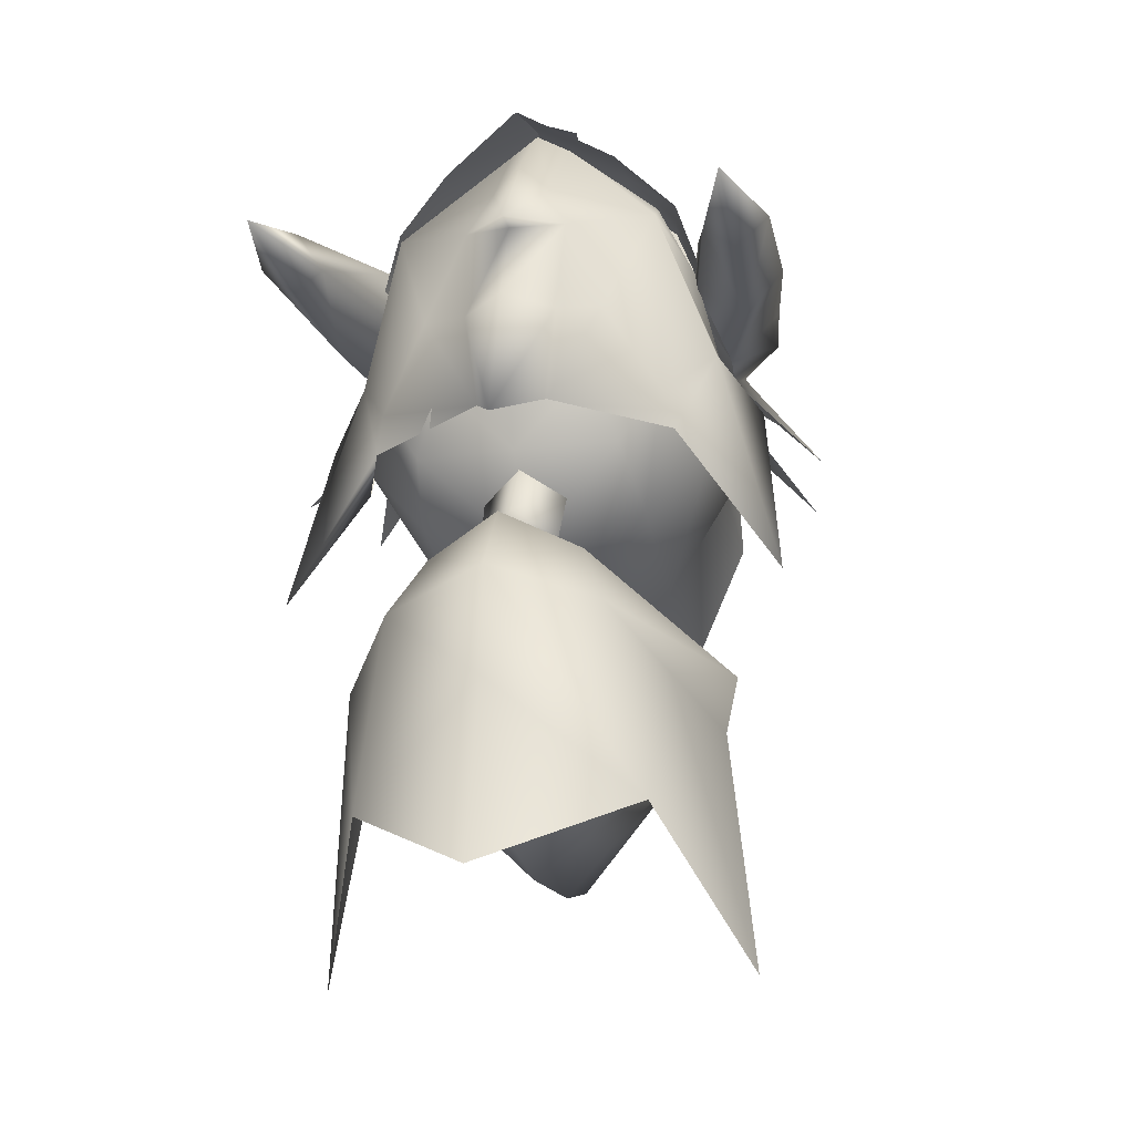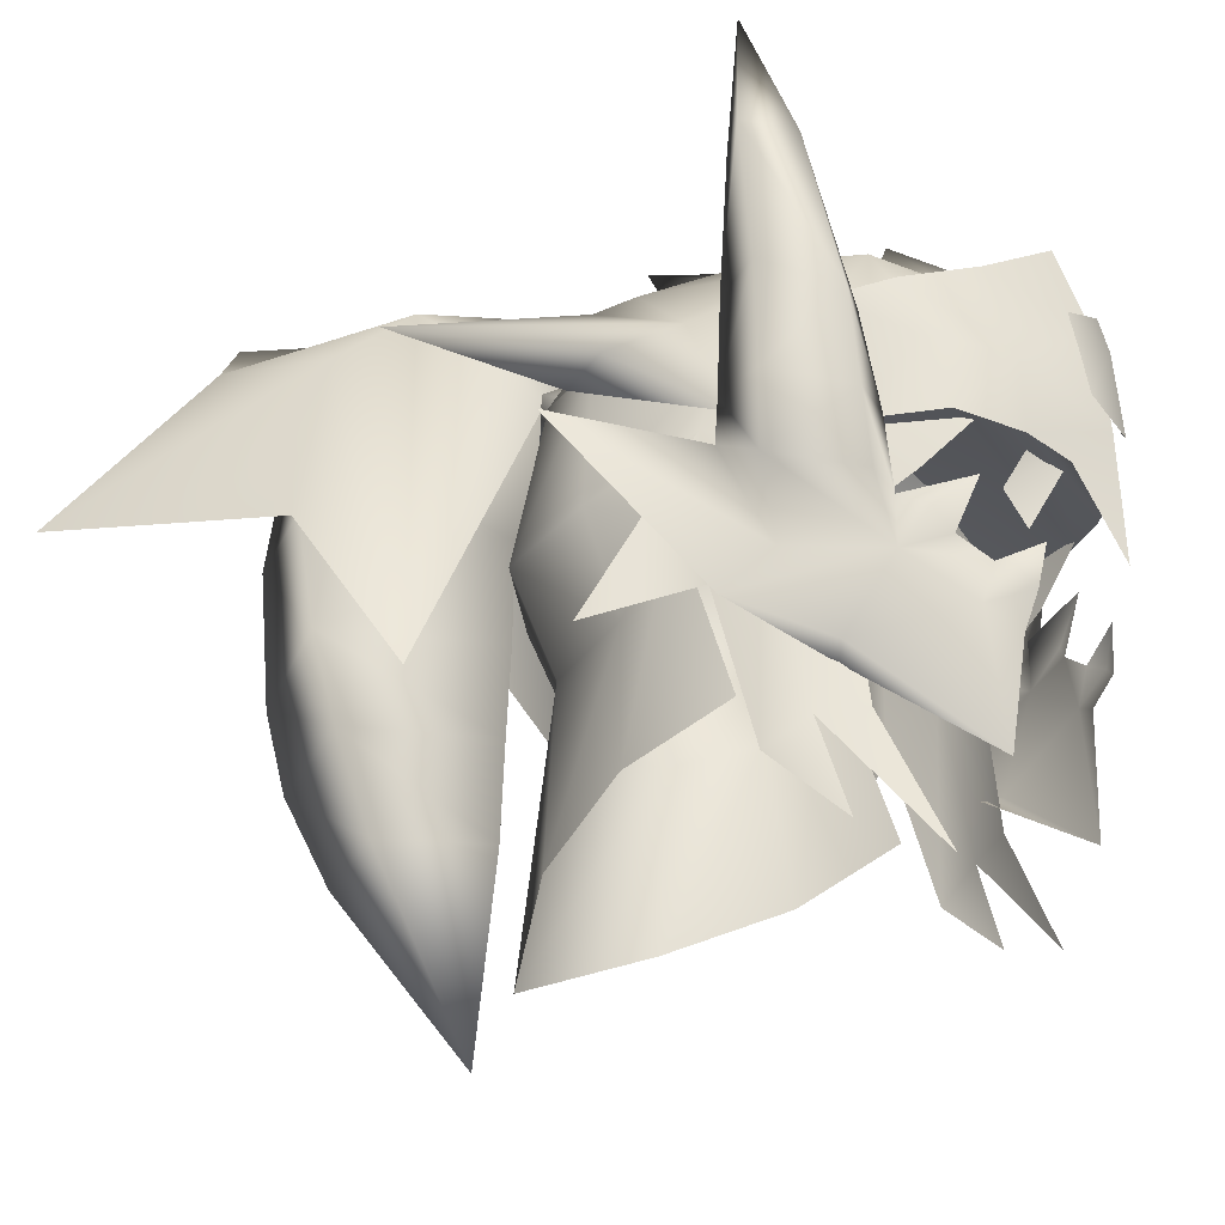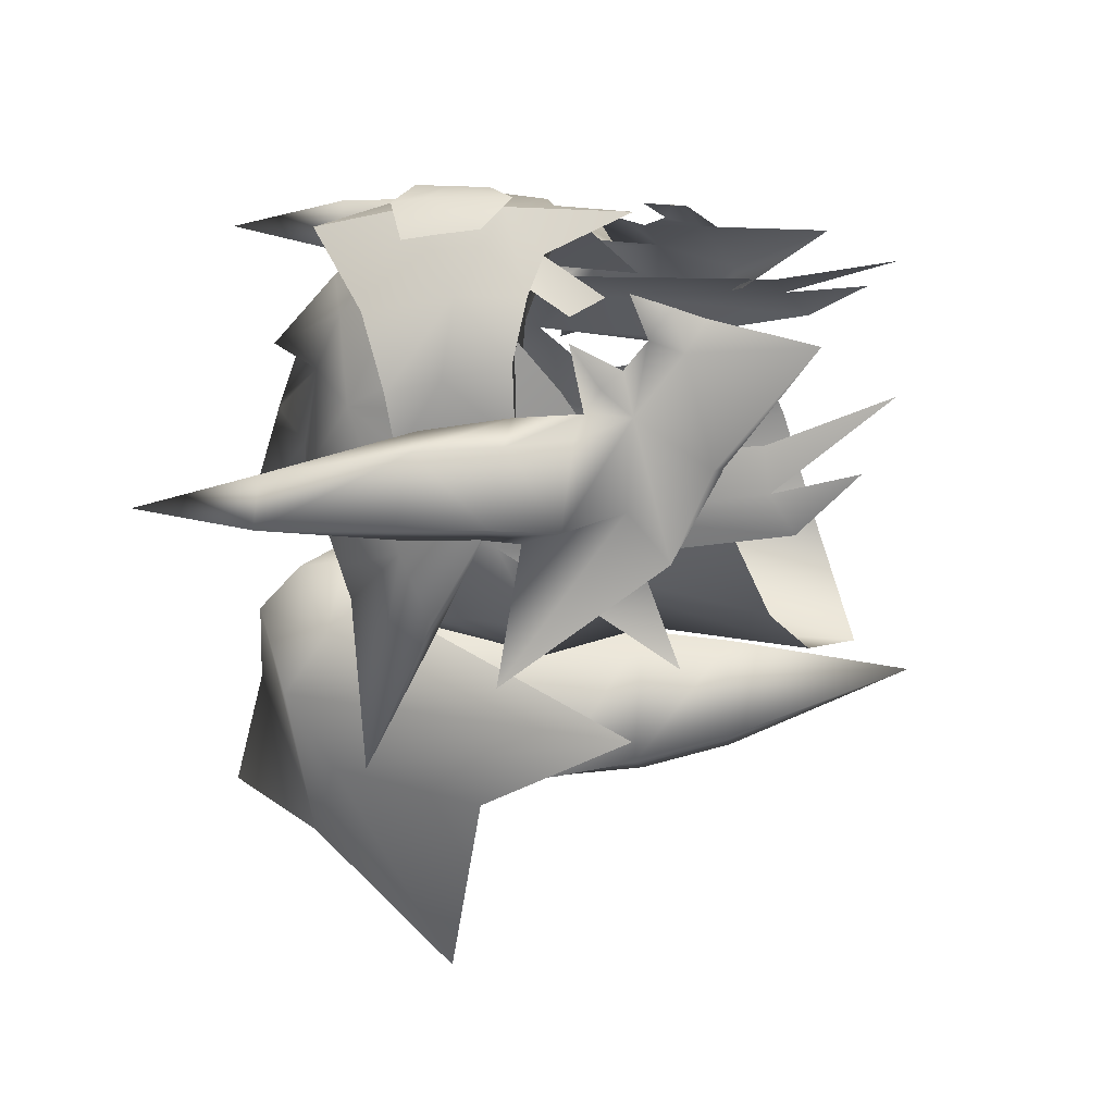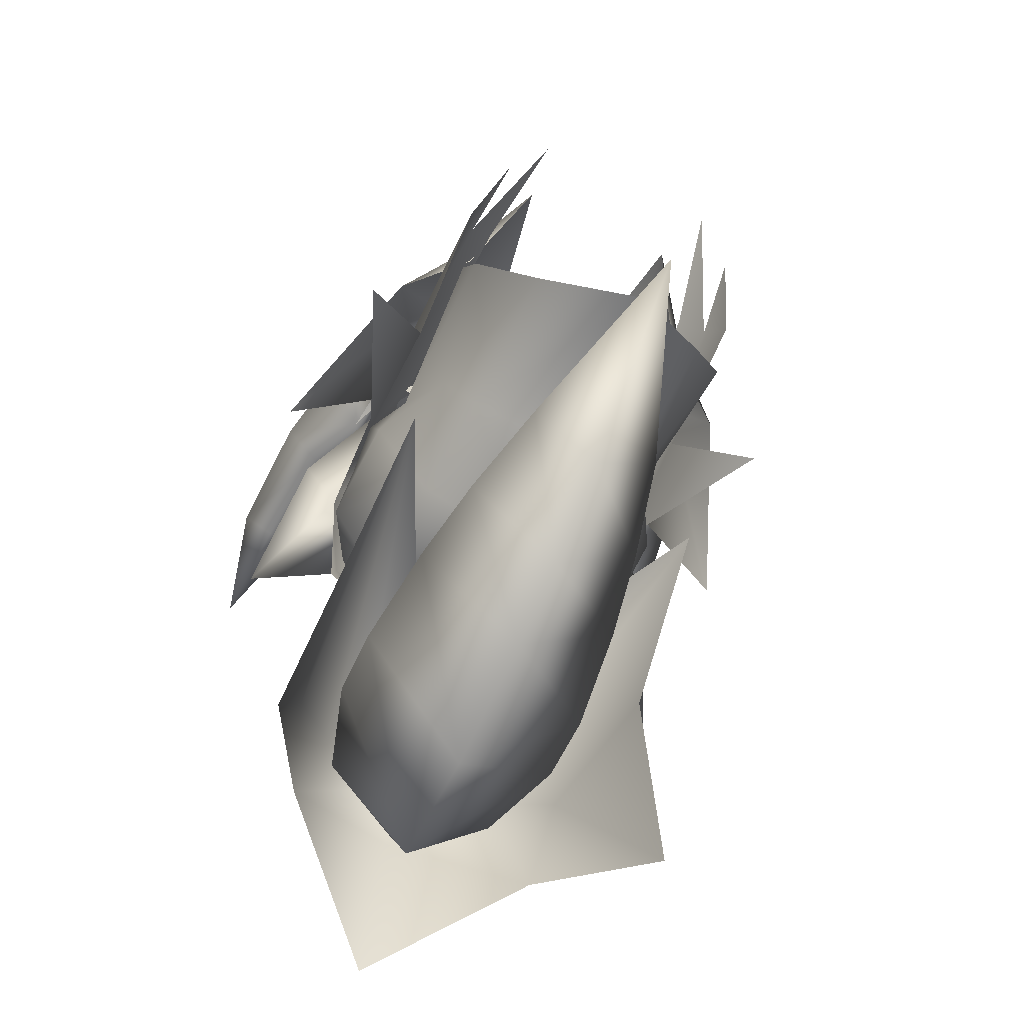
<metadata>
{"format":"obj","ext":"obj","renderer":"f3d","projection":"perspective","resolution":1024,"background":"white","views":[{"elev":-20.4,"azim":-167.2,"up":"+Z"},{"elev":-27.9,"azim":-61.9,"up":"+Y"},{"elev":43.3,"azim":-83.5,"up":"+Z"},{"elev":-65.8,"azim":-25.2,"up":"+Z"}]}
</metadata>
<code>
g mesh00
v -6.112 48.49 -20.99
v -4.644 53.33 -20.64
v 0.1188 53.37 -26.24
v 8.607 35.02 -14.35
v 4.053 51.96 -12.96
v 1.846 50.09 -11.89
v 0.1188 56.48 -15.02
v -4.911 54.22 -16.37
v -3.547 51.96 -12.96
v -8.13 35.02 -14.35
v -1.369 50.09 -11.89
v 0.1188 44.68 -14.08
v 6.427 44.83 -21.19
v 6.408 48.49 -20.99
v 0.1188 46.5 -27.38
v -6.145 44.83 -21.19
v -6.112 48.49 -20.99
v 9.186 43.02 -19.76
v 7.962 51.21 -19.16
v 8.607 35.02 -14.35
v 5.388 54.22 -16.37
v 4.053 51.96 -12.96
v 0.1188 56.48 -15.02
v 0.1188 53.98 -11.54
v -3.547 51.96 -12.96
v 0.1188 39.62 -14.16
v 5.001 35.08 -19.88
v 5.791 39.45 -20.65
v 0.1188 34.92 -25.51
v 0.1188 39.31 -26.71
v -4.572 35.08 -19.88
v -5.467 39.45 -20.65
v -8.721 43.02 -19.76
v -8.13 35.02 -14.35
v -7.485 51.21 -19.16
v -4.911 54.22 -16.37
v -6.644 52.81 -25.51
v 0.1188 56.48 -15.02
v 0.1188 56.85 -20.45
v 5.388 54.22 -16.37
v 7.121 52.81 -25.51
v 7.962 51.21 -19.16
v 10.72 44.7 -32.01
v 9.186 43.02 -19.76
v 0.1188 39.62 -14.16
v 0.1188 35.19 -14.39
v 5.001 35.08 -19.88
v 3.85 30.31 -18.82
v 0.1188 30 -22.93
v 0.1188 20.68 -15.69
v -3.216 30.31 -18.82
v 0.1188 30.41 -14.59
v 0.1188 39.62 -14.16
v 5.791 39.45 -20.65
v 0.1188 51.31 -10.96
v -4.644 53.33 -20.64
v 0.1188 56.15 -20.64
v 4.869 53.33 -20.64
f 1 2 3
f 4 5 6
f 7 8 9
f 9 8 10
f 9 10 11
f 12 13 14
f 14 13 15
f 14 15 3
f 3 15 16
f 3 16 17
f 18 19 20
f 20 19 21
f 20 21 22
f 22 21 23
f 22 23 24
f 24 23 25
f 26 27 28
f 28 27 29
f 28 29 30
f 30 29 31
f 30 31 32
f 33 34 35
f 35 34 36
f 35 36 37
f 37 36 38
f 37 38 39
f 39 38 40
f 39 40 41
f 41 40 42
f 41 42 43
f 43 42 44
f 45 46 47
f 47 46 48
f 47 48 49
f 49 48 50
f 49 50 51
f 51 50 52
f 51 52 31
f 31 52 46
f 31 46 32
f 32 46 53
f 32 53 12
f 12 53 54
f 12 54 13
f 13 54 30
f 13 30 15
f 15 30 32
f 15 32 16
f 16 32 12
f 16 12 17
f 17 12 55
f 17 55 56
f 56 55 57
f 56 57 3
f 3 57 58
f 3 58 14
f 14 58 55
f 14 55 12
v 7.121 52.81 -25.51
v 0.1188 59.09 -29.52
v 0.1188 56.85 -20.45
v -6.644 52.81 -25.51
v -6.644 52.81 -25.51
v -10.25 44.7 -32.01
v -7.485 51.21 -19.16
v -8.721 43.02 -19.76
f 59 60 61
f 61 60 62
f 63 64 65
f 65 64 66
v 0.1188 51.31 -10.96
v 4.869 53.33 -20.64
v 0.1188 56.15 -20.64
f 67 68 69
v -8.578 38.25 1.657
v -6.429 29.4 5.045
v -6.998 39.86 3.93
v 6.635 29.4 5.045
v 5.415 23.48 7.592
v 7.977 28.95 3.251
v 8.558 35.06 -0.6398
v 8.816 38.25 1.657
v 8.648 27.61 1.385
v -5.218 23.48 7.592
v -6.429 29.4 5.045
v -7.766 28.95 3.251
v -8.345 35.06 -0.6398
v -8.448 27.61 1.385
v -8.578 38.25 1.657
v 7.211 39.86 3.93
v 8.816 38.25 1.657
v 7.42 24.76 4.438
v -8.448 27.61 1.385
v -7.22 24.76 4.438
v 0.1188 23.74 -13.79
v 4.864 34.65 -9.289
v 5.046 26.31 -9.732
v 6.576 35.66 -5.451
v 7.892 28.46 -4.807
v 7.543 38.84 -2.551
v 7.892 30.46 0.08206
v -7.654 30.46 0.08206
v -7.543 38.84 -2.551
v -7.654 28.46 -4.807
v -6.338 35.66 -5.451
v -4.808 26.31 -9.732
v -4.626 34.65 -9.289
v 0.1188 23.74 -13.79
f 70 71 72
f 73 74 75
f 76 77 78
f 79 80 81
f 82 83 84
f 85 73 86
f 86 73 75
f 86 75 78
f 78 75 87
f 80 84 81
f 81 84 88
f 81 88 89
f 90 91 92
f 92 91 93
f 92 93 94
f 94 93 95
f 94 95 96
f 97 98 99
f 99 98 100
f 99 100 101
f 101 100 102
f 101 102 103
v -6.329 38.99 7.346
v -7.814 42.27 3.916
v -7.37 36.56 4.117
v -5.546 46.94 -9.297
v -4.919 50.38 -6.977
v 0.1188 47.58 -11.22
v 8.841 41.83 -0.8069
v 8.505 45.48 0.3282
v 7.211 39.86 3.93
v -5.226 41.36 9.554
v -6.957 49.48 -3.573
v -8.816 45.87 -5.453
v -8.266 45.48 0.3282
v -2.112 42.2 10.9
v -3.609 38.88 9.65
v 0.1188 42.41 11.73
v -2.816 37.29 10.31
v 0.1188 39.91 -13.4
v 5.784 46.94 -9.297
v 5.724 39.85 -11.11
v 9.054 45.87 -5.453
v 8.917 39.78 -5.926
v -3.646 51.41 -3.582
v 0.1188 52.47 -3.147
v 0.1188 51.07 -7.213
v 3.884 51.41 -3.582
v 5.158 50.38 -6.977
v 7.196 49.48 -3.573
v 7.615 36.56 4.117
v 8.077 42.27 3.916
v 6.577 38.99 7.346
v 5.45 41.36 9.554
v 1.846 50.09 -11.89
v 4.053 51.96 -12.96
v 0.1188 51.46 -10.87
v 0.1188 53.98 -11.54
v -3.547 51.96 -12.96
v -1.369 50.09 -11.89
v -4.626 34.65 -9.289
v 0.1188 34.32 -10.94
v 0.1188 23.74 -13.79
v 4.864 34.65 -9.289
v -8.603 41.83 -0.8069
v -12.29 32.55 -4.327
v -8.345 35.06 -0.6398
v 8.816 38.25 1.657
v 8.558 35.06 -0.6398
v 12.53 32.55 -4.327
v -8.578 38.25 1.657
v -6.998 39.86 3.93
v -8.266 45.48 0.3282
v -8.603 41.83 -0.8069
v -8.678 39.78 -5.926
v -5.486 39.85 -11.11
v 7.543 38.84 -2.551
v 6.576 35.66 -5.451
v -6.338 35.66 -5.451
v -7.543 38.84 -2.551
v 8.505 45.48 0.3282
v 8.841 41.83 -0.8069
f 104 105 106
f 107 108 109
f 110 111 112
f 105 104 113
f 108 107 114
f 114 107 115
f 114 115 116
f 117 118 119
f 119 118 120
f 121 122 123
f 123 122 124
f 123 124 125
f 126 127 128
f 128 127 129
f 128 129 130
f 130 129 131
f 132 133 134
f 134 133 135
f 136 137 138
f 137 139 138
f 138 139 140
f 138 140 141
f 142 143 144
f 144 143 145
f 146 147 148
f 112 149 110
f 110 149 150
f 110 150 151
f 148 152 146
f 146 152 153
f 146 153 154
f 155 116 156
f 156 116 115
f 156 115 157
f 157 115 107
f 157 107 121
f 121 107 109
f 121 109 122
f 158 159 125
f 125 159 145
f 125 145 123
f 123 145 143
f 123 143 121
f 121 143 142
f 121 142 157
f 157 142 160
f 157 160 156
f 156 160 161
f 156 161 155
f 114 126 108
f 108 126 128
f 108 128 109
f 109 128 130
f 109 130 122
f 122 130 131
f 122 131 124
f 124 131 162
f 124 162 125
f 125 162 163
f 125 163 158
v 0.1188 20.68 -15.69
v 3.85 30.31 -18.82
v 0.1188 30.41 -14.59
v 0.1188 35.19 -14.39
v 5.001 35.08 -19.88
v 0.1188 30 -22.93
v 0.1188 34.92 -25.51
v -3.216 30.31 -18.82
v -4.572 35.08 -19.88
f 164 165 166
f 166 165 167
f 168 169 170
f 170 169 171
f 170 171 172
v 0.1188 46.08 13.23
v -2.149 46.98 12.33
v -1.873 45.37 12.57
v -1.603 43.3 12.85
v 0.1188 41.98 13.55
v 2.111 45.37 12.57
v 1.842 43.3 12.85
v 0.1188 47.81 12.81
v 2.387 46.98 12.33
f 173 174 175
f 175 176 173
f 173 176 177
f 173 177 178
f 178 177 179
f 174 173 180
f 180 173 178
f 180 178 181
v -6.986 31.13 4.057
v -7.974 31.62 4.59
v -10.44 33.32 0.7102
v -7.974 31.62 4.59
v -6.835 35.52 6.524
v -6.832 37.85 6.521
v -6.654 37.11 7.929
v -5.29 38.72 9.394
v 11.07 52.52 5.005
v 9.626 52.66 2.758
v 8.21 45.49 5.918
v -4.919 35.08 9.607
v -4.849 34.71 10.42
v -3.636 36.1 11.26
v -3.657 32.49 10.14
v -4.063 33.99 10.95
v -5.078 33.36 9.097
v -2.555 51.42 4.575
v -4.478 51.94 -0.4171
v -6.674 49.09 5.816
v -8.668 42.08 0.8762
v -7.325 41.17 6.386
v -6.089 45.17 8.299
v -9.245 46.5 -1.08
v -11.27 44.74 -3.745
v -8.668 42.08 0.8762
v 0 47.04 12.65
v -4.301 44.19 10.91
v 0 42.39 13.08
v 1.738 52.02 -5.13
v 7.086 50.02 -4.31
v 7.522 49.47 -6.152
v -4.596 27.12 9.695
v 11.42 58.74 2.597
v 11.19 52.31 1.862
v 10.71 46.1 1.21
v 12.88 52.54 3.158
v 12.64 46.02 3.541
v 7.522 49.47 -6.152
v 12.41 48.26 -13.35
v 9.249 44.91 -6.411
v 11.27 44.74 -3.745
v 8.668 42.08 0.8762
v 9.245 46.5 -1.08
v 6.674 49.09 5.816
v 8.668 42.08 0.8762
v 10.18 45.42 6.326
v 0 42.39 13.08
v 4.301 44.19 10.91
v 0 47.04 12.65
v -10.71 46.1 1.21
v -9.39 42.52 0.3868
v -12.64 46.02 3.541
v -11.81 41.69 3.287
v -9.484 41.23 6.447
v -11.81 41.69 3.287
v -11.31 38.41 2.988
v -1.597 46.18 11.79
v -1.479 50.3 7.266
v -2.555 51.42 4.575
v 0 54.09 3.92
v 13.76 41.24 -5.165
v 9.037 35.56 2.556
v 10.44 33.32 0.7102
v 6.882 35.52 6.524
v 8.018 31.62 4.59
v -9.39 42.52 0.3868
v -9.203 40.54 0.1485
v -9.037 35.56 2.556
v -13.76 41.24 -5.165
v 2.555 51.42 4.575
v 0 52.8 3.934
v -7.086 50.02 -4.31
v 9.39 42.52 0.3868
v 11.31 38.41 2.988
v 9.203 40.54 0.1485
v 0 51.98 -5.19
v 0 56.32 -7.438
v -1.738 52.02 -5.13
v -2.296 52.42 -0.5216
v 12.41 48.26 -13.35
v 11.27 44.74 -3.745
v 8.668 42.08 0.8762
v 6.747 37.11 7.929
v 6.924 37.85 6.521
v -11.42 58.74 2.597
v -11.07 52.52 5.005
v -9.626 52.66 2.758
v -8.21 45.49 5.918
v -8.197 45.75 3.125
v -8.668 42.08 0.8762
v -11.27 44.74 -3.745
v -9.249 44.91 -6.411
v -12.41 48.26 -13.35
v -7.522 49.47 -6.152
v -8.596 38.11 6.397
v 11.81 41.69 3.287
v 9.484 41.23 6.447
v 8.596 38.11 6.397
v -9.484 41.23 6.447
v -7.325 41.17 6.386
v -10.18 45.42 6.326
v 8.018 31.62 4.59
v 7.031 31.13 4.057
v 4.596 27.12 9.695
v 4.849 34.71 10.42
v 5.078 33.36 9.097
v 4.919 35.08 9.607
v 5.821 36.15 8.426
v 0 48.69 -12.87
v -1.938 50.31 -11.69
v 1.93 50.31 -11.69
v -2.068 48.97 -9.078
v 0 50.34 -7.94
v 0 51.83 -10.61
v 2.068 48.97 -9.078
v 1.93 50.31 -11.69
v 0 50.73 8.458
v 0 46.91 12.42
v 1.479 50.3 7.266
v 1.597 46.18 11.79
v 6.089 45.17 8.299
v 7.325 41.17 6.386
v 0 54.21 -0.2745
v 2.296 52.42 -0.5216
v 4.478 51.94 -0.4171
v 0 51.6 11.19
v 4.442 48.6 9.75
v 7.348 47.14 7.295
v 6.928 44.51 7.987
v 8.287 46.54 4.437
v -5.776 36.15 8.426
v -8.287 46.54 4.437
v -6.928 44.51 7.987
v -7.348 47.14 7.295
v -4.442 48.6 9.75
v 0 51.6 11.19
v 7.325 41.17 6.386
v 8.197 45.75 3.125
v 9.39 42.52 0.3868
v 11.81 41.69 3.287
v 0 36.3 13.27
v -1.978 40.26 11.94
v 0 40.26 11.94
v -3.956 40.82 10.91
v 0 40.69 10.91
v -6.375 41.23 8.868
v 0 41.26 8.857
v -7.728 40.97 5.37
v 0 41.76 5.37
v 2.555 51.42 4.575
v 7.728 40.97 5.37
v 6.375 41.23 8.868
v 3.956 40.82 10.91
v 1.978 40.26 11.94
v -7.728 40.97 5.37
v -6.375 41.23 8.868
v -3.956 40.82 10.91
v -1.978 40.26 11.94
v 0 36.3 13.27
v -11.19 52.31 1.862
v -12.88 52.54 3.158
v 0 36.3 13.27
v 1.978 40.26 11.94
v 3.956 40.82 10.91
v 6.375 41.23 8.868
v 7.728 40.97 5.37
v 5.38 38.72 9.394
v 3.636 36.1 11.26
v 4.063 33.99 10.95
v 3.657 32.49 10.14
v -7.325 41.17 6.386
v 7.325 41.17 6.386
v 0 47.37 -10.87
v -7.522 49.47 -6.152
v -12.41 48.26 -13.35
v -7.325 41.17 6.386
v 7.325 41.17 6.386
v 9.484 41.23 6.447
f 182 183 184
f 185 186 184
f 187 186 188
f 188 189 187
f 190 191 192
f 193 194 195
f 196 197 198
f 199 200 201
f 202 203 201
f 201 203 204
f 205 206 207
f 208 209 210
f 211 212 213
f 183 182 214
f 215 216 191
f 217 218 219
f 220 221 222
f 222 221 223
f 222 223 224
f 225 226 227
f 228 190 192
f 229 230 231
f 232 233 234
f 234 233 235
f 236 237 238
f 186 185 198
f 198 185 214
f 198 214 196
f 204 239 201
f 201 239 240
f 201 240 241
f 241 240 242
f 243 244 245
f 245 244 246
f 245 246 247
f 237 248 238
f 238 248 249
f 238 249 250
f 250 249 251
f 252 253 242
f 242 253 199
f 200 254 201
f 201 254 205
f 201 205 202
f 255 256 257
f 211 258 259
f 259 258 260
f 259 260 261
f 262 225 263
f 263 225 264
f 265 246 266
f 267 268 269
f 269 268 270
f 269 270 271
f 272 273 274
f 274 273 275
f 274 275 276
f 186 187 277
f 255 278 256
f 256 278 279
f 256 279 280
f 281 282 283
f 245 284 285
f 285 284 286
f 287 288 289
f 289 288 290
f 291 292 293
f 294 295 296
f 296 295 297
f 296 297 298
f 298 297 291
f 299 300 301
f 301 300 302
f 301 302 226
f 226 302 303
f 226 303 227
f 227 303 304
f 261 305 259
f 259 305 306
f 259 306 211
f 211 306 307
f 211 307 212
f 308 231 309
f 309 231 230
f 309 230 310
f 310 230 311
f 310 311 312
f 189 188 313
f 313 188 186
f 313 186 193
f 193 186 198
f 193 198 194
f 194 198 197
f 194 197 195
f 314 315 316
f 316 315 209
f 316 209 317
f 317 209 208
f 317 208 318
f 319 320 321
f 321 320 217
f 321 217 322
f 322 217 219
f 322 219 228
f 228 219 218
f 228 218 190
f 323 324 325
f 325 324 326
f 325 326 327
f 327 326 328
f 327 328 329
f 329 328 330
f 329 330 331
f 226 332 301
f 301 332 242
f 301 242 299
f 299 242 240
f 299 240 300
f 300 240 239
f 331 333 329
f 329 333 334
f 329 334 327
f 327 334 335
f 327 335 325
f 325 335 336
f 325 336 323
f 314 337 315
f 315 337 338
f 315 338 209
f 209 338 339
f 209 339 210
f 210 339 340
f 210 340 341
f 342 232 343
f 343 232 234
f 343 234 283
f 283 234 235
f 283 235 281
f 344 345 229
f 229 345 346
f 229 346 230
f 230 346 347
f 230 347 311
f 311 347 348
f 311 348 312
f 266 349 265
f 265 349 290
f 265 290 246
f 246 290 288
f 246 288 247
f 247 288 286
f 289 350 287
f 287 350 351
f 287 351 288
f 288 351 352
f 288 352 286
f 251 184 250
f 250 184 186
f 250 186 238
f 238 186 277
f 238 277 236
f 236 277 187
f 236 187 353
f 243 257 244
f 244 257 256
f 244 256 246
f 246 256 280
f 246 280 266
f 266 280 279
f 266 279 354
f 297 355 291
f 291 355 294
f 291 294 292
f 292 294 296
f 292 296 293
f 262 213 225
f 225 213 212
f 225 212 226
f 226 212 307
f 226 307 252
f 252 307 306
f 252 306 253
f 253 306 305
f 253 305 199
f 199 305 261
f 199 261 200
f 200 261 260
f 200 260 254
f 254 260 356
f 254 356 205
f 205 356 357
f 205 357 206
f 358 233 271
f 271 233 232
f 271 232 269
f 269 232 342
f 269 342 267
f 267 342 343
f 267 343 268
f 268 343 283
f 268 283 270
f 270 283 282
f 270 282 271
f 191 190 215
f 215 190 218
f 215 218 216
f 216 218 217
f 216 217 191
f 191 217 320
f 191 320 192
f 192 320 359
f 192 359 228
f 228 359 360
f 228 360 322

</code>
